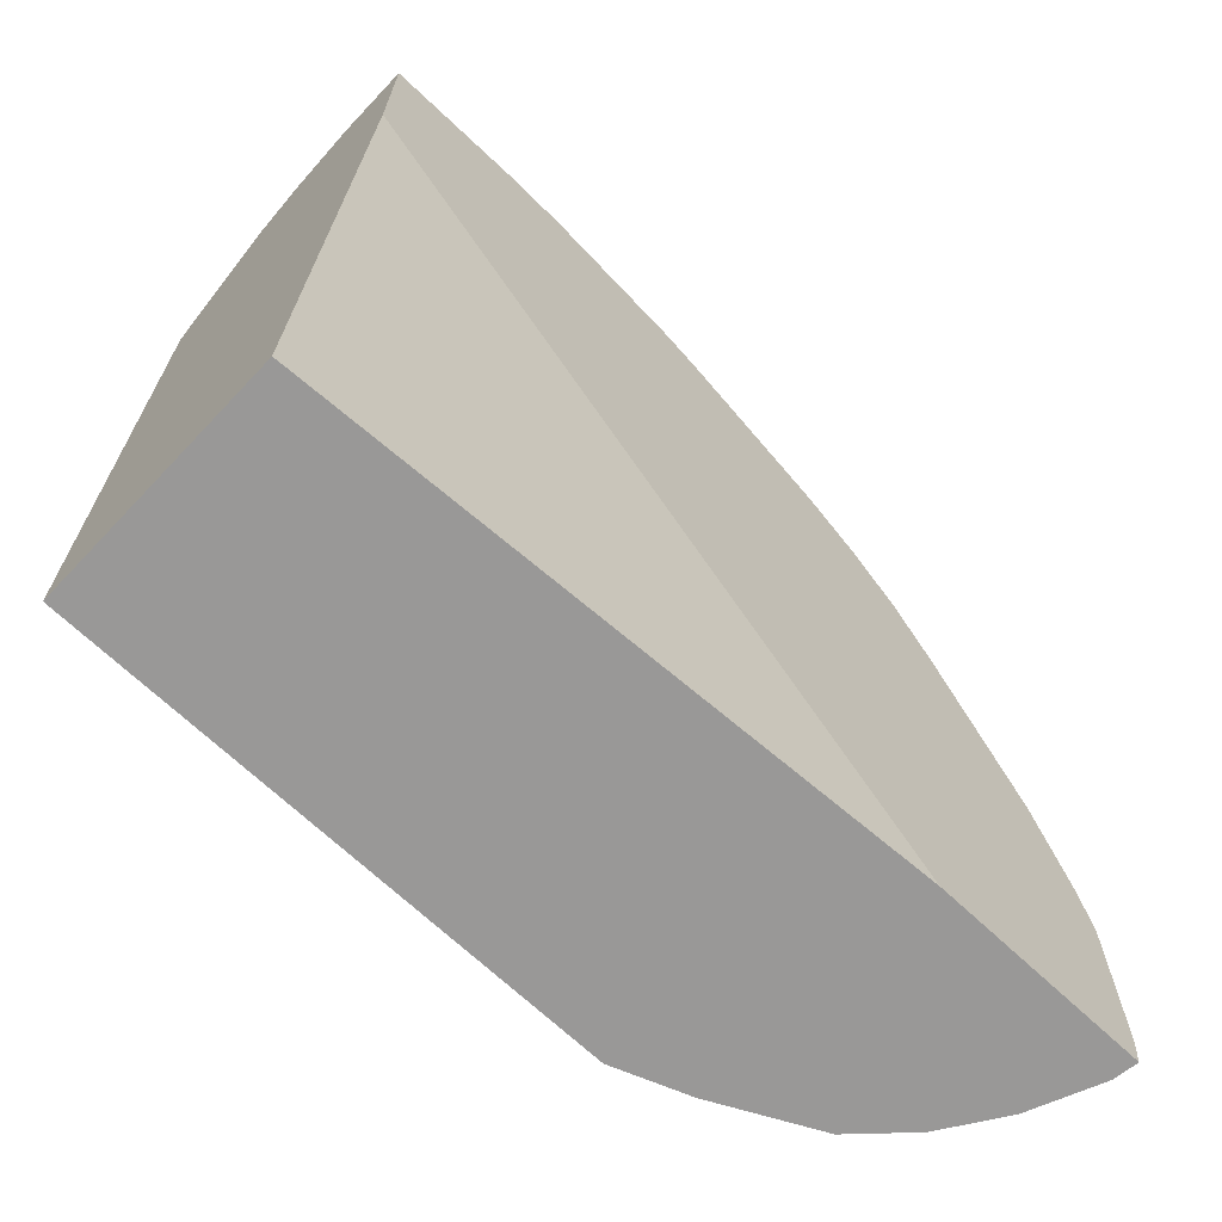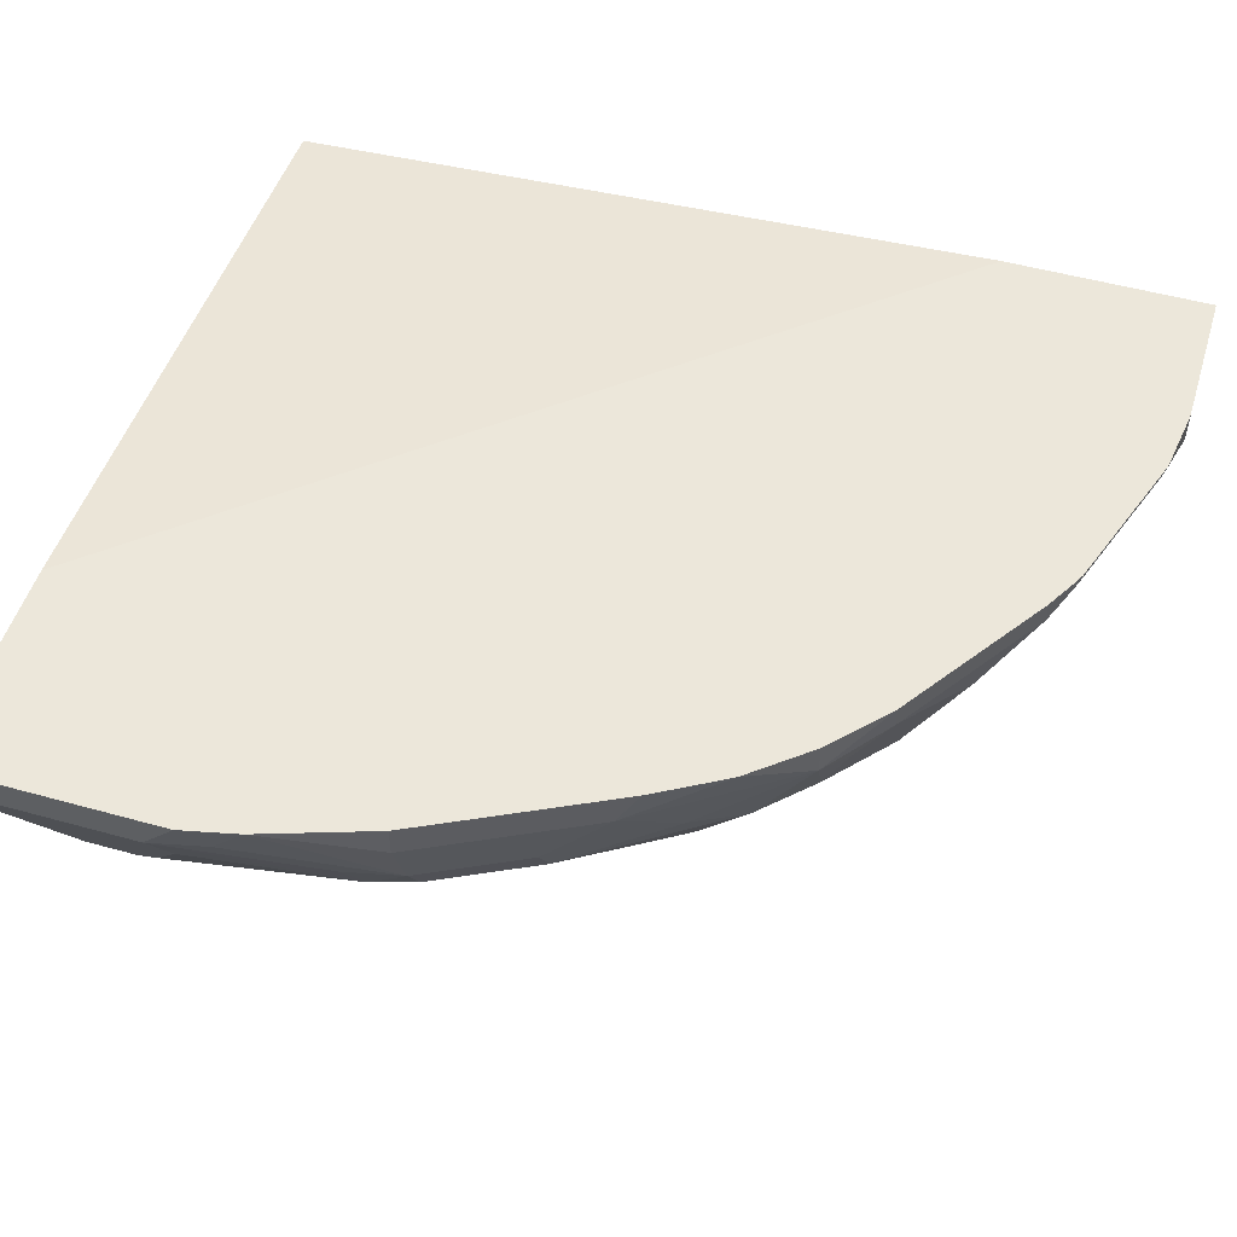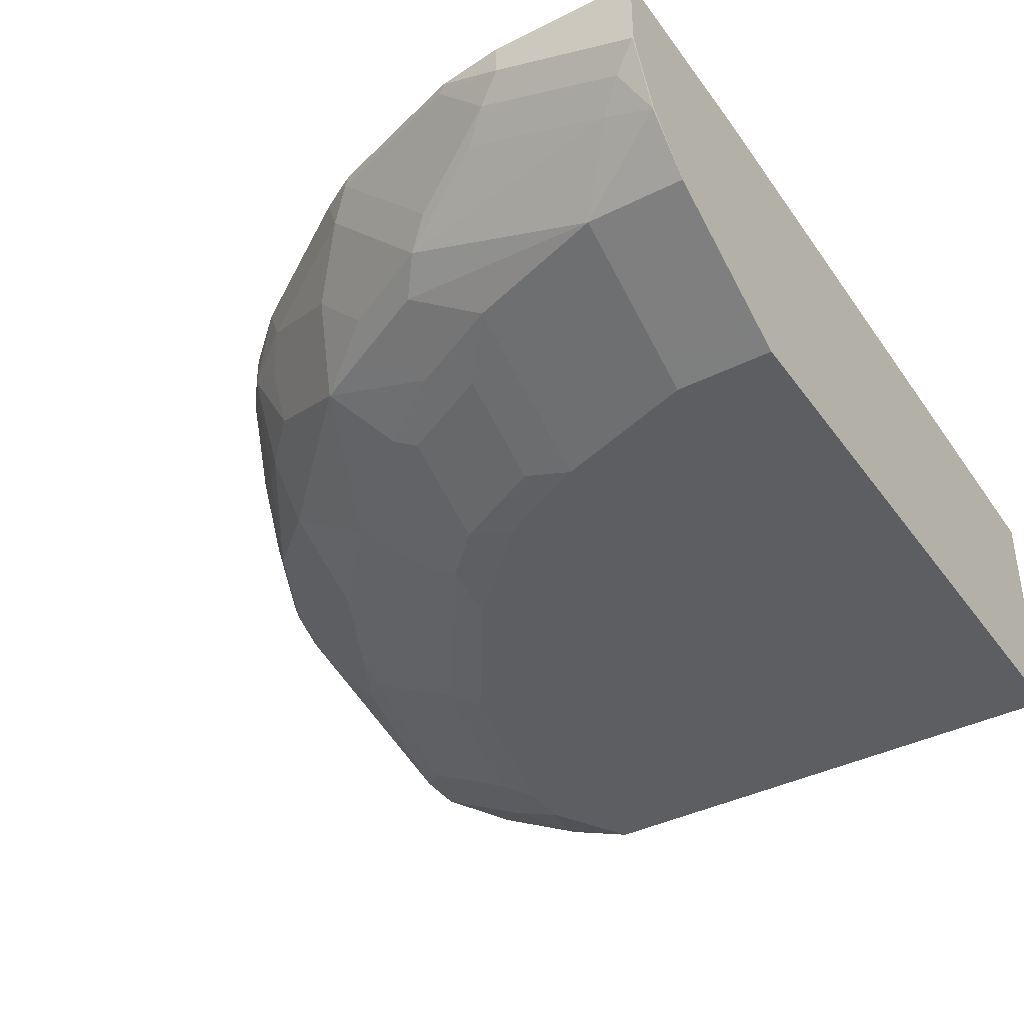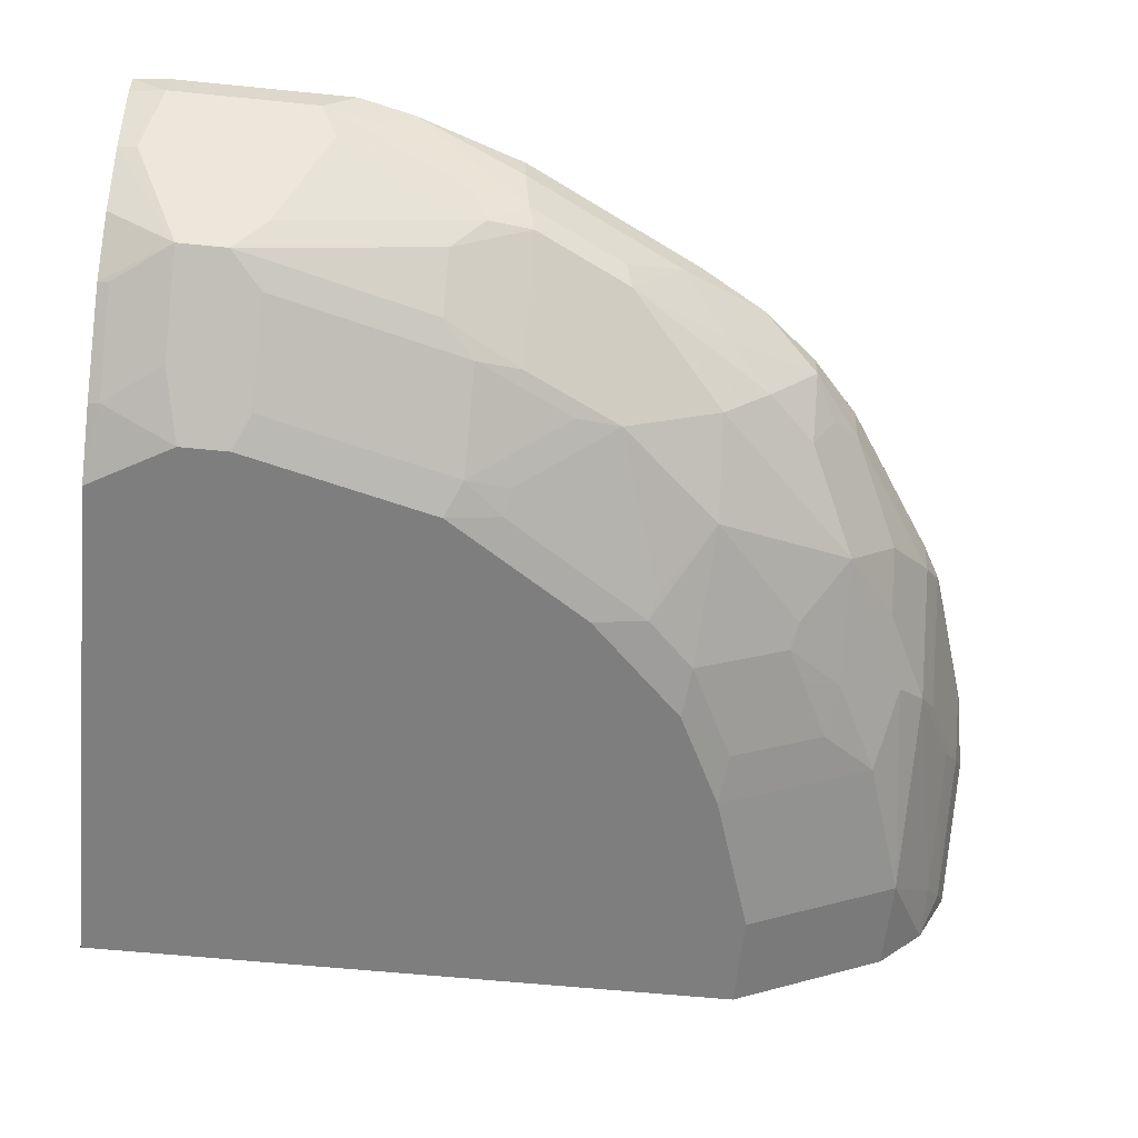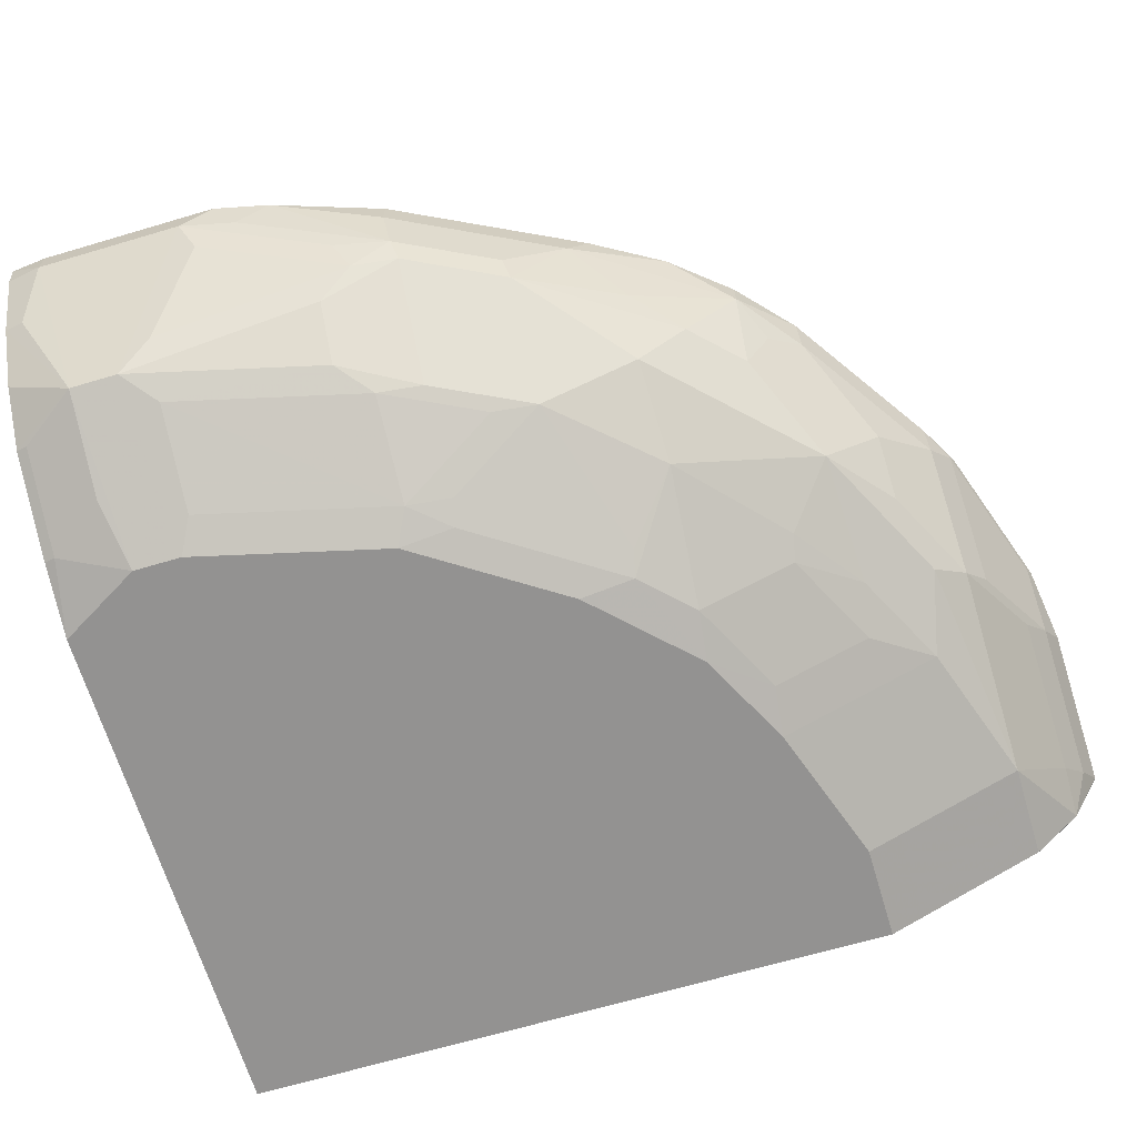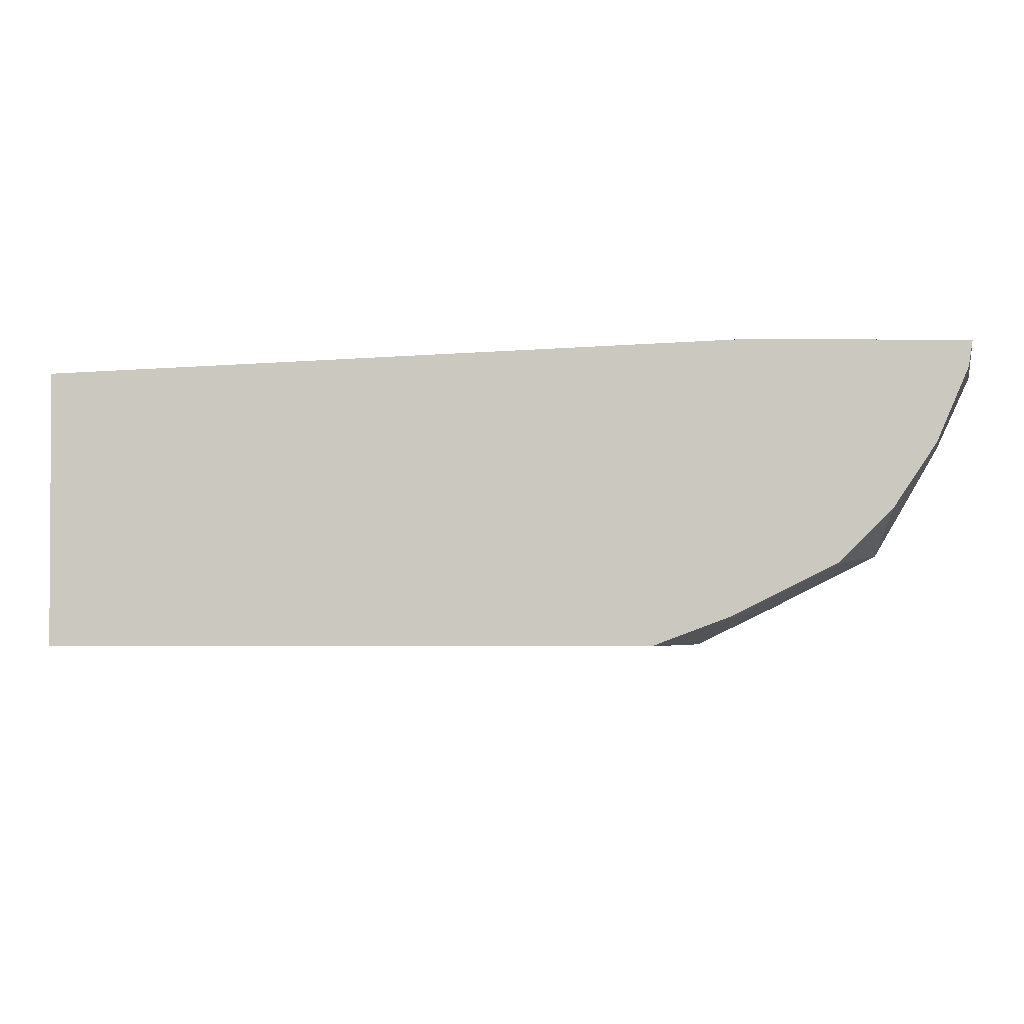
<metadata>
{"format":"obj","ext":"obj","renderer":"f3d","projection":"perspective","resolution":1024,"background":"white","views":[{"elev":-68.7,"azim":136.6,"up":"+Z"},{"elev":51.2,"azim":-73.1,"up":"+Y"},{"elev":-39.4,"azim":32.0,"up":"+Y"},{"elev":-59.5,"azim":-95.9,"up":"+Y"},{"elev":-66.4,"azim":-73.4,"up":"+Y"},{"elev":-2.2,"azim":179.7,"up":"+Y"}]}
</metadata>
<code>
v 0.000582 -0.429 0.7984
v -0.1042 -0.429 0.7984
v 0.000582 -0.4854 0.7984
v 0.000582 -0.429 0.6532
v -0.1514 -0.429 0.7921
v -0.1042 -0.4513 0.7984
v -5.404e-05 -0.486 0.7984
v 0.000582 -0.4861 0.7982
v 0.000582 -0.4513 0.1483
v -0.4363 -0.429 0.1483
v -0.1562 -0.4339 0.7897
v -0.2555 -0.429 0.7574
v -0.1215 -0.4686 0.7897
v -0.0174 -0.5033 0.7897
v -5.404e-05 -0.5091 0.7868
v 0.000582 -0.5092 0.7866
v 0.000582 -0.6248 0.1483
v -0.5876 -0.429 0.1483
v -0.2604 -0.4339 0.755
v -0.262 -0.429 0.7542
v -0.2257 -0.4686 0.755
v -0.1909 -0.5033 0.755
v -0.1389 -0.486 0.7767
v -0.03475 -0.5207 0.7767
v -5.404e-05 -0.5322 0.7752
v 0.000582 -0.5316 0.7754
v -0.3818 -0.6248 0.1483
v 0.000582 -0.6248 0.6248
v -0.585 -0.4462 0.1483
v -0.5901 -0.4513 0.1736
v -0.5901 -0.429 0.1736
v -0.2851 -0.429 0.741
v -0.2777 -0.4513 0.7419
v -0.2083 -0.5207 0.7419
v -0.06944 -0.567 0.7405
v 0.000582 -0.532 0.7752
v 0.000582 -0.567 0.7405
v -0.4339 -0.6075 0.1563
v -0.4323 -0.6059 0.1483
v -0.4165 -0.6248 0.2083
v 0.000582 -0.6132 0.648
v -0.06944 -0.6248 0.6248
v -0.5642 -0.4948 0.1483
v -0.5669 -0.4976 0.162
v -0.5322 -0.567 0.1967
v -0.5901 -0.4513 0.2777
v -0.5901 -0.429 0.2999
v -0.3892 -0.429 0.6716
v -0.3818 -0.4513 0.6725
v -0.3124 -0.486 0.7073
v -0.2777 -0.5207 0.7073
v -0.2257 -0.538 0.7202
v -0.1736 -0.567 0.7058
v -0.06944 -0.5785 0.7174
v 0.000582 -0.5785 0.7174
v -0.5033 -0.5727 0.1563
v -0.4628 -0.6017 0.1967
v -0.5017 -0.5712 0.1483
v -0.4165 -0.6248 0.243
v -0.06944 -0.6132 0.648
v -0.1736 -0.6248 0.59
v -0.5365 -0.5365 0.1483
v -0.5322 -0.567 0.2315
v -0.5785 -0.4744 0.2893
v -0.5438 -0.5091 0.3934
v -0.5554 -0.486 0.3818
v -0.5467 -0.486 0.4209
v -0.5814 -0.4513 0.3168
v -0.5438 -0.5438 0.2546
v -0.5814 -0.429 0.339
v -0.4281 -0.429 0.6364
v -0.4281 -0.4513 0.6364
v -0.3992 -0.4686 0.6508
v -0.3297 -0.5033 0.6856
v -0.3297 -0.538 0.6682
v -0.2951 -0.538 0.6856
v -0.243 -0.567 0.6711
v -0.2083 -0.5814 0.6639
v -0.2083 -0.6161 0.5944
v -0.1736 -0.6017 0.6364
v -0.4397 -0.6132 0.2546
v -0.5091 -0.5785 0.2546
v -0.3818 -0.6248 0.3818
v -0.405 -0.6132 0.3934
v -0.243 -0.6248 0.5554
v -0.4975 -0.567 0.3703
v -0.5322 -0.5322 0.3703
v -0.538 -0.5033 0.4252
v -0.512 -0.486 0.4903
v -0.5438 -0.4513 0.4397
v -0.5554 -0.4513 0.4166
v -0.5554 -0.429 0.4166
v -0.4617 -0.429 0.5959
v -0.3992 -0.5033 0.6334
v -0.4975 -0.4513 0.5322
v -0.4628 -0.486 0.5669
v -0.4339 -0.5033 0.5988
v -0.2951 -0.5727 0.6334
v -0.3992 -0.538 0.5988
v -0.3702 -0.5785 0.5669
v -0.2777 -0.5814 0.6291
v -0.2777 -0.6161 0.5597
v -0.4744 -0.5785 0.3934
v -0.3818 -0.6161 0.4209
v -0.3124 -0.6248 0.4859
v -0.3992 -0.6075 0.4252
v -0.4397 -0.5785 0.4628
v -0.3124 -0.6161 0.525
v -0.4686 -0.5727 0.4252
v -0.5033 -0.538 0.4252
v -0.5033 -0.5033 0.4946
v -0.5091 -0.4513 0.5091
v -0.4901 -0.429 0.547
v -0.5438 -0.429 0.4397
v -0.548 -0.429 0.4314
v -0.467 -0.429 0.5871
v -0.4339 -0.538 0.564
v -0.4339 -0.5727 0.4946
v -0.3297 -0.6075 0.5293
v -0.4165 -0.5814 0.4903
f 65 88 67
f 65 87 88
f 64 69 65
f 63 65 69
f 73 94 74
f 63 86 87
f 63 82 86
f 61 80 79
f 65 67 66
f 61 79 85
f 59 84 81
f 63 87 65
f 67 88 111
f 70 91 92
f 67 89 112
f 67 112 90
f 67 90 91
f 67 91 70
f 67 70 68
f 71 93 72
f 72 94 73
f 72 93 95
f 72 95 96
f 72 96 97
f 59 83 84
f 72 97 94
f 67 111 89
f 59 82 63
f 46 69 64
f 53 60 54
f 43 62 45
f 74 94 75
f 43 45 44
f 45 62 58
f 45 58 56
f 46 64 65
f 46 65 66
f 46 66 67
f 46 67 68
f 46 68 70
f 46 70 47
f 46 63 69
f 59 81 82
f 48 71 72
f 49 72 73
f 49 73 50
f 50 73 74
f 50 74 75
f 50 75 51
f 51 75 76
f 52 76 53
f 53 76 77
f 53 77 78
f 53 78 79
f 53 79 80
f 53 80 60
f 48 72 49
f 75 98 77
f 96 111 97
f 75 94 97
f 91 115 92
f 93 116 95
f 95 116 113
f 95 113 112
f 95 111 96
f 97 111 117
f 97 117 99
f 98 100 101
f 99 117 100
f 100 117 118
f 100 118 119
f 100 119 108
f 90 115 91
f 100 108 102
f 103 107 109
f 104 108 106
f 106 108 120
f 106 120 118
f 106 118 107
f 107 118 109
f 108 119 118
f 108 118 120
f 109 118 110
f 110 118 117
f 110 117 111
f 42 80 61
f 100 102 101
f 75 77 76
f 90 114 115
f 90 112 113
f 75 97 99
f 75 99 100
f 75 100 98
f 77 98 101
f 77 101 78
f 78 101 102
f 78 102 79
f 79 102 85
f 81 84 82
f 82 84 103
f 82 103 86
f 83 104 84
f 90 113 114
f 83 105 108
f 84 104 106
f 84 106 107
f 84 107 103
f 85 102 108
f 85 108 105
f 86 103 109
f 86 109 110
f 86 110 88
f 86 88 87
f 88 110 111
f 89 111 95
f 89 95 112
f 83 108 104
f 42 60 80
f 9 39 58
f 41 55 54
f 1 20 12
f 1 12 5
f 2 5 6
f 3 7 8
f 4 9 10
f 5 11 6
f 5 12 19
f 5 19 11
f 6 11 13
f 6 13 14
f 6 14 7
f 7 14 15
f 7 15 16
f 7 16 8
f 9 17 27
f 9 27 39
f 9 58 62
f 9 62 43
f 9 43 29
f 9 29 18
f 9 18 10
f 11 19 21
f 11 21 13
f 12 20 19
f 13 21 22
f 1 32 20
f 1 48 32
f 1 71 48
f 1 93 71
f 41 54 60
f 1 2 6
f 1 6 7
f 1 7 3
f 1 3 8
f 1 8 16
f 1 16 26
f 1 26 36
f 1 36 37
f 1 37 55
f 1 55 41
f 1 41 28
f 13 22 23
f 1 28 17
f 1 9 4
f 1 4 10
f 1 10 18
f 1 18 31
f 1 31 47
f 1 47 70
f 1 70 92
f 1 92 115
f 1 115 114
f 1 114 113
f 1 113 116
f 1 116 93
f 1 17 9
f 13 23 14
f 1 5 2
f 14 24 25
f 29 43 30
f 30 43 44
f 30 44 45
f 30 45 63
f 30 63 46
f 30 46 47
f 30 47 31
f 32 48 49
f 32 49 33
f 33 49 50
f 33 50 51
f 33 51 34
f 34 51 76
f 34 76 52
f 34 52 35
f 35 52 53
f 35 53 54
f 35 54 55
f 35 55 37
f 38 56 39
f 38 40 57
f 38 57 45
f 38 45 56
f 14 23 24
f 40 59 63
f 40 63 45
f 40 45 57
f 28 60 42
f 28 41 60
f 39 56 58
f 27 38 39
f 14 25 15
f 27 40 38
f 15 25 16
f 17 28 42
f 17 42 61
f 17 61 85
f 17 85 105
f 17 105 83
f 17 83 59
f 17 59 40
f 17 40 27
f 18 29 30
f 18 30 31
f 16 25 26
f 19 32 33
f 19 20 32
f 25 36 26
f 24 35 25
f 24 34 35
f 23 34 24
f 25 35 37
f 21 34 22
f 19 34 21
f 25 37 36
f 19 33 34
f 22 34 23

</code>
